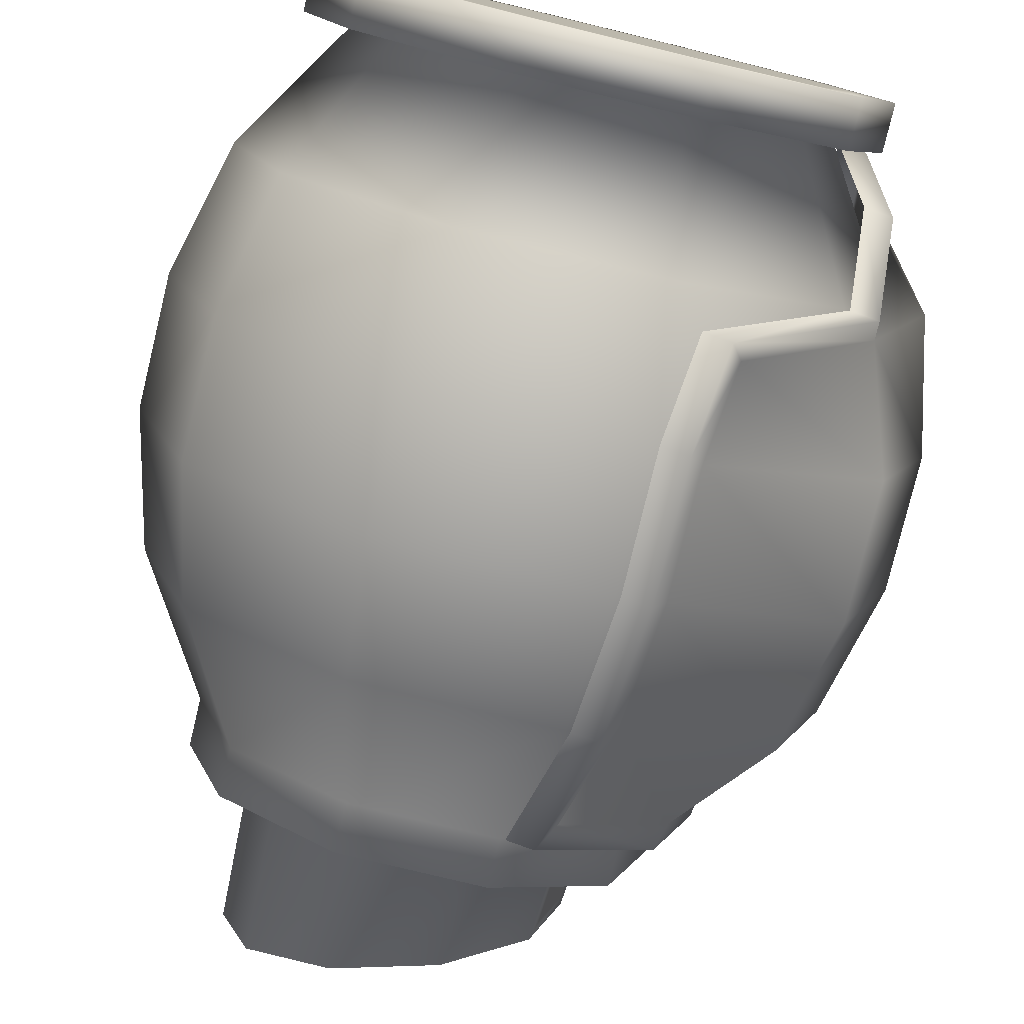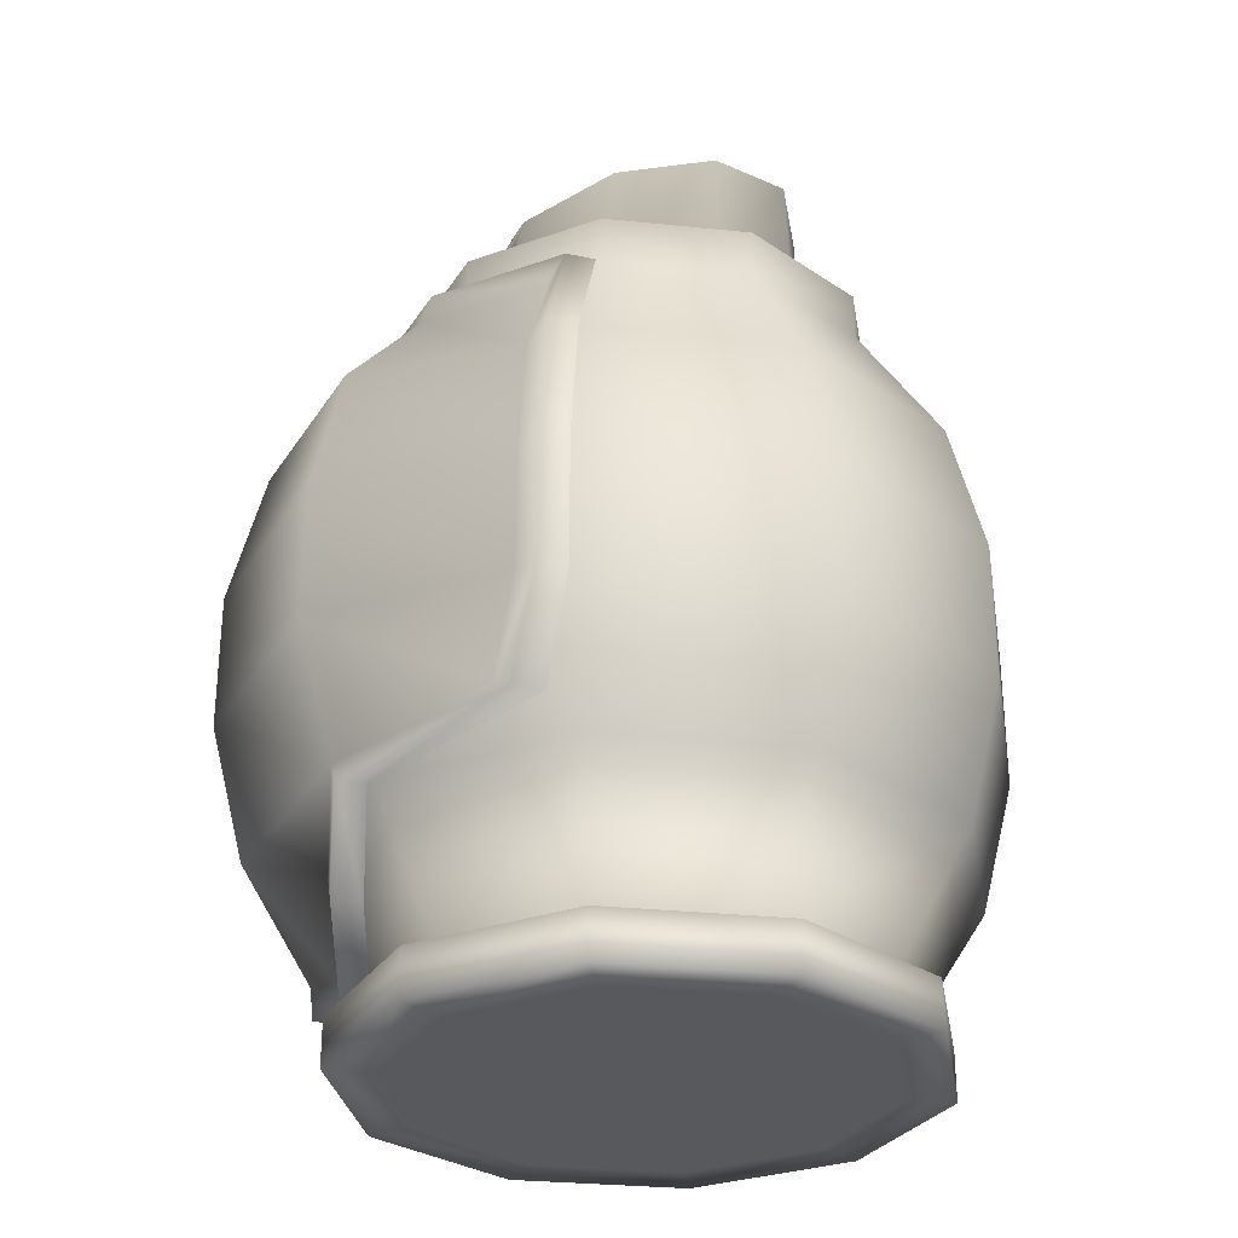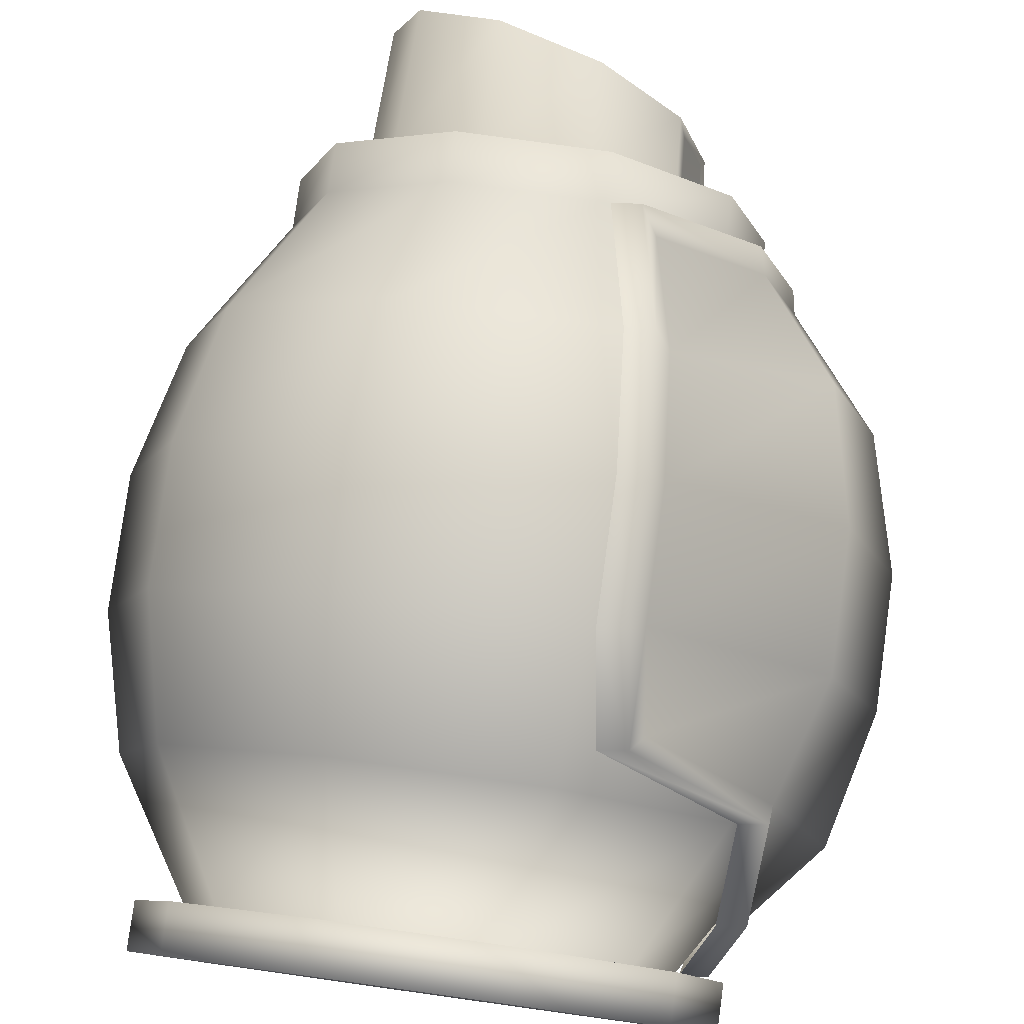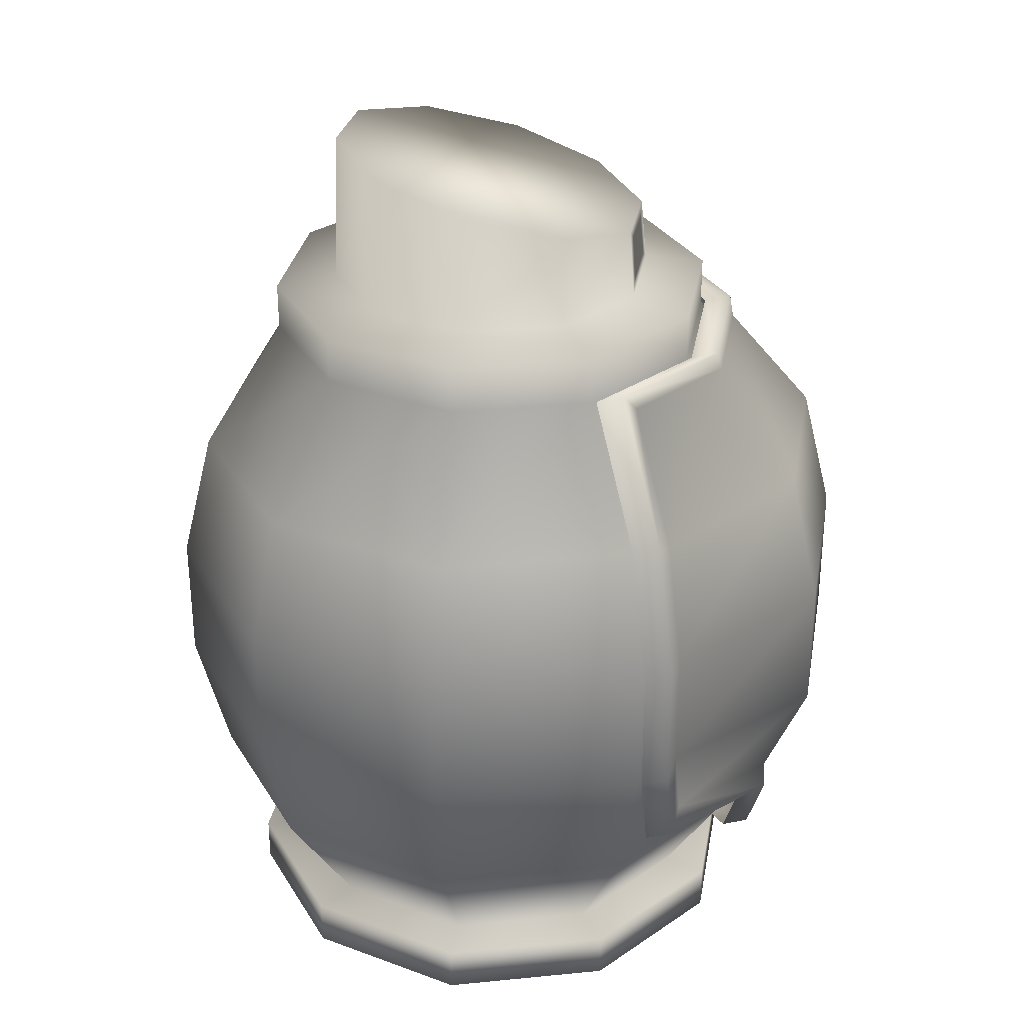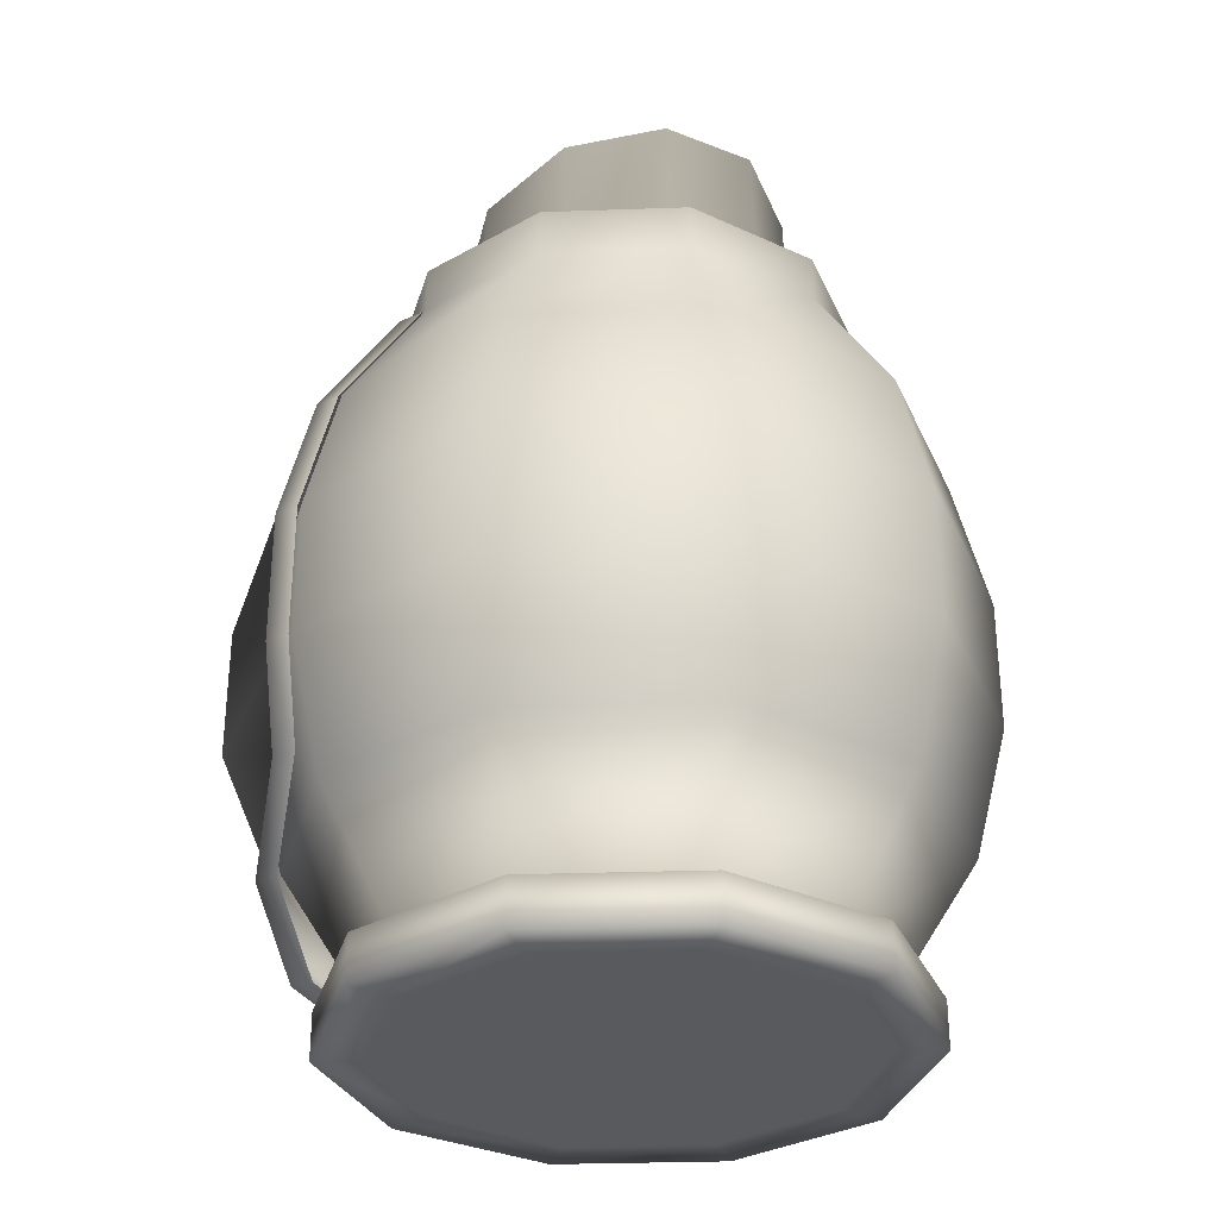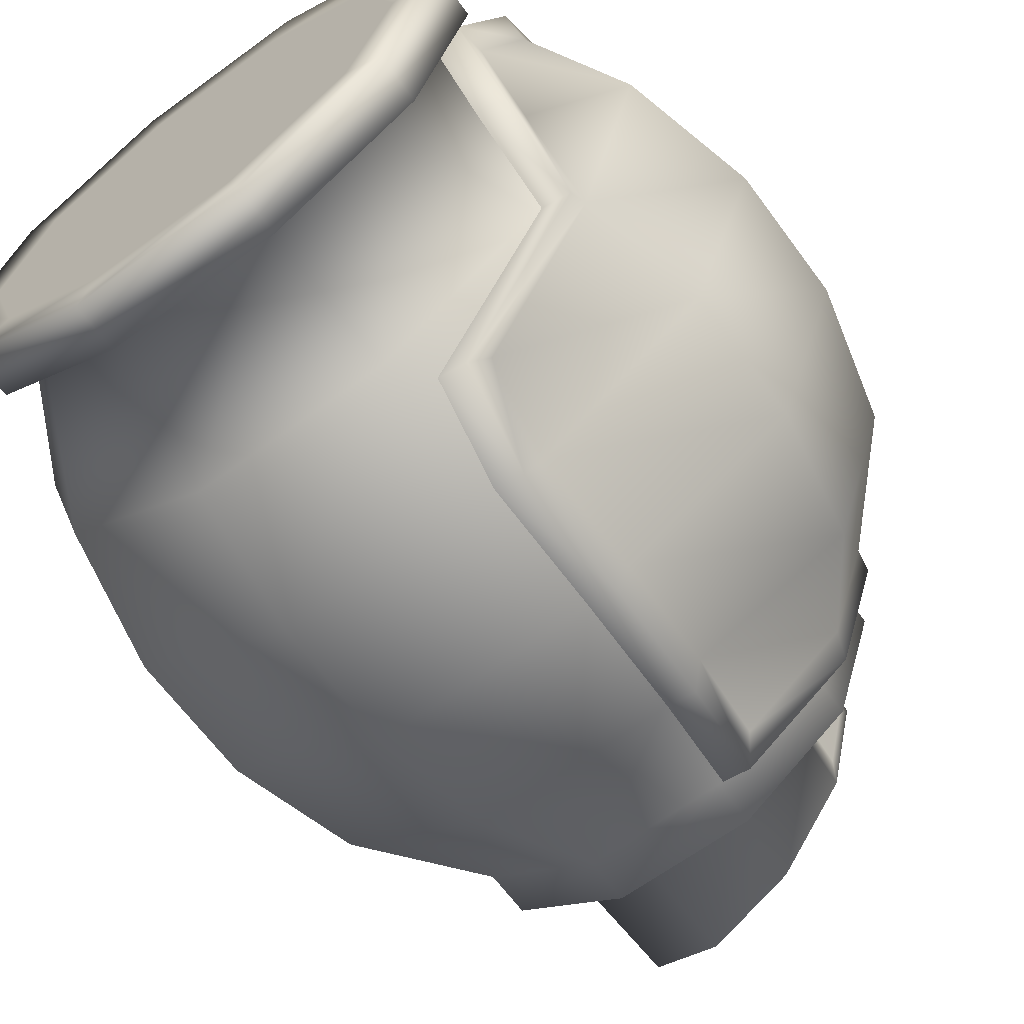
<metadata>
{"format":"obj","ext":"obj","renderer":"f3d","projection":"perspective","resolution":1024,"background":"white","views":[{"elev":-78.7,"azim":-13.6,"up":"+Z"},{"elev":-29.9,"azim":171.4,"up":"+Y"},{"elev":79.6,"azim":7.9,"up":"+Z"},{"elev":30.6,"azim":-8.1,"up":"+Y"},{"elev":-31.5,"azim":-141.2,"up":"+Y"},{"elev":-65.2,"azim":36.3,"up":"+Z"}]}
</metadata>
<code>
v  0.1957 0.0003 0.1422
v  0.0747 0.0003 0.23
v  -0.0747 0.0003 0.23
v  -0.1957 0.0003 0.1422
v  -0.2418 0.0003 0
v  -0.1957 0.0003 -0.1422
v  -0.0747 0.0003 -0.23
v  0.0747 0.0003 -0.23
v  0.1957 0.0003 -0.1422
v  0.2418 0.0003 -0
v  0.2418 0.0503 -0
v  0.1957 0.0503 -0.1422
v  0.267 0.1903 -0.194
v  0.33 0.1903 -0
v  0.0747 0.0503 -0.23
v  0.102 0.1903 -0.3138
v  -0.0747 0.0503 -0.23
v  -0.102 0.1903 -0.3138
v  -0.1957 0.0503 -0.1422
v  -0.267 0.1903 -0.194
v  -0.2418 0.0503 0
v  -0.33 0.1903 0
v  -0.1957 0.0503 0.1422
v  -0.267 0.1903 0.194
v  -0.0747 0.0503 0.23
v  -0.102 0.1903 0.3138
v  0.0747 0.0503 0.23
v  0.102 0.1903 0.3138
v  0.1957 0.0503 0.1422
v  0.267 0.1903 0.194
v  0.2954 0.3303 -0.2146
v  0.3651 0.3303 0
v  0.1128 0.3303 -0.3473
v  -0.1128 0.3303 -0.3473
v  -0.2954 0.3303 -0.2146
v  -0.3651 0.3303 0
v  -0.2954 0.3303 0.2146
v  -0.1128 0.3303 0.3473
v  0.1128 0.3303 0.3473
v  0.2954 0.3303 0.2146
v  0.2954 0.4703 -0.2146
v  0.3651 0.4703 0
v  0.1128 0.4703 -0.3473
v  -0.1128 0.4703 -0.3473
v  -0.2954 0.4703 -0.2146
v  -0.3651 0.4703 0
v  -0.2954 0.4703 0.2146
v  -0.1128 0.4703 0.3473
v  0.1128 0.4703 0.3473
v  0.2954 0.4703 0.2146
v  0.267 0.6103 -0.194
v  0.33 0.6103 -0
v  0.102 0.6103 -0.3138
v  -0.102 0.6103 -0.3138
v  -0.267 0.6103 -0.194
v  -0.33 0.6103 0
v  -0.267 0.6103 0.194
v  -0.102 0.6103 0.3138
v  0.102 0.6103 0.3138
v  0.267 0.6103 0.194
v  0.1957 0.7503 -0.1422
v  0.2418 0.7503 -0
v  0.0747 0.7503 -0.23
v  -0.0747 0.7503 -0.23
v  -0.1957 0.7503 -0.1422
v  -0.2418 0.7503 0
v  -0.1957 0.7503 0.1422
v  -0.0747 0.7503 0.23
v  0.0747 0.7503 0.23
v  0.1957 0.7503 0.1422
v  0.1369 0.8864 0.1032
v  0.1692 0.8774 -0
v  0.1369 0.8864 -0.1032
v  0.0523 0.9099 -0.167
v  -0.0523 0.9389 -0.167
v  -0.1369 0.9624 -0.1032
v  -0.1692 0.9714 0
v  -0.1369 0.9624 0.1032
v  -0.0523 0.9389 0.167
v  0.0523 0.9099 0.167
v  0.2361 0.0503 -0.1715
v  0.2918 0.0503 -0
v  0.2918 0.0003 -0
v  0.2361 0.0003 -0.1715
v  0.2361 0.0503 0.1715
v  0.2361 0.0003 0.1715
v  0.0902 0.0503 0.2776
v  0.0902 0.0003 0.2776
v  -0.0902 0.0503 0.2776
v  -0.0902 0.0003 0.2776
v  -0.2361 0.0503 0.1715
v  -0.2361 0.0003 0.1715
v  -0.2918 0.0503 0
v  -0.2918 0.0003 0
v  -0.2361 0.0503 -0.1715
v  -0.2361 0.0003 -0.1715
v  -0.0902 0.0503 -0.2776
v  -0.0902 0.0003 -0.2776
v  0.0902 0.0503 -0.2776
v  0.0902 0.0003 -0.2776
v  0.1957 0.8003 -0.1422
v  0.2418 0.8003 -0
v  0.0747 0.8003 -0.23
v  -0.0747 0.8003 -0.23
v  -0.1957 0.8003 -0.1422
v  -0.2418 0.8003 0
v  -0.1957 0.8003 0.1422
v  -0.0747 0.8003 0.23
v  0.0747 0.8003 0.23
v  0.1957 0.8003 0.1422
v  0.1421 0.8103 -0.1032
v  0.1756 0.8103 -0
v  0.0543 0.8103 -0.167
v  -0.0543 0.8103 -0.167
v  -0.1421 0.8103 -0.1032
v  -0.1756 0.8103 0
v  -0.1421 0.8103 0.1032
v  -0.0543 0.8103 0.167
v  0.0543 0.8103 0.167
v  0.1421 0.8103 0.1032
v  0.1688 0.8227 -0.0179
v  0.1469 0.8227 -0.0853
v  0.1435 0.8724 -0.0853
v  0.1646 0.8665 -0.0179
v  0.1469 0.8229 0.0851
v  0.1687 0.8229 0.0181
v  0.1645 0.8664 0.0181
v  0.1436 0.8722 0.0851
o Cylinder001
g Cylinder001
f 1 2 3 4 5 6 7 8 9 10
f 11 12 13 14
f 12 15 16 13
f 15 17 18 16
f 17 19 20 18
f 19 21 22 20
f 21 23 24 22
f 23 25 26 24
f 25 27 28 26
f 27 29 30 28
f 29 11 14 30
f 14 13 31 32
f 13 16 33 31
f 16 18 34 33
f 18 20 35 34
f 20 22 36 35
f 22 24 37 36
f 24 26 38 37
f 26 28 39 38
f 28 30 40 39
f 30 14 32 40
f 32 31 41 42
f 31 33 43 41
f 33 34 44 43
f 34 35 45 44
f 35 36 46 45
f 36 37 47 46
f 37 38 48 47
f 38 39 49 48
f 39 40 50 49
f 40 32 42 50
f 42 41 51 52
f 41 43 53 51
f 43 44 54 53
f 44 45 55 54
f 45 46 56 55
f 46 47 57 56
f 47 48 58 57
f 48 49 59 58
f 49 50 60 59
f 50 42 52 60
f 52 51 61 62
f 51 53 63 61
f 53 54 64 63
f 54 55 65 64
f 55 56 66 65
f 56 57 67 66
f 57 58 68 67
f 58 59 69 68
f 59 60 70 69
f 60 52 62 70
f 71 72 73 74 75 76 77 78 79 80
f 81 82 83 84
f 82 85 86 83
f 85 87 88 86
f 87 89 90 88
f 89 91 92 90
f 91 93 94 92
f 93 95 96 94
f 95 97 98 96
f 97 99 100 98
f 99 81 84 100
f 12 11 82 81
f 11 29 85 82
f 29 27 87 85
f 27 25 89 87
f 25 23 91 89
f 23 21 93 91
f 21 19 95 93
f 19 17 97 95
f 17 15 99 97
f 15 12 81 99
f 10 9 84 83
f 9 8 100 84
f 8 7 98 100
f 7 6 96 98
f 6 5 94 96
f 5 4 92 94
f 4 3 90 92
f 3 2 88 90
f 2 1 86 88
f 1 10 83 86
f 62 61 101 102
f 61 63 103 101
f 63 64 104 103
f 64 65 105 104
f 65 66 106 105
f 66 67 107 106
f 67 68 108 107
f 68 69 109 108
f 69 70 110 109
f 70 62 102 110
f 102 101 111 112
f 101 103 113 111
f 103 104 114 113
f 104 105 115 114
f 105 106 116 115
f 106 107 117 116
f 107 108 118 117
f 108 109 119 118
f 109 110 120 119
f 110 102 112 120
f 121 122 123 124
f 111 113 74 73
f 113 114 75 74
f 114 115 76 75
f 115 116 77 76
f 116 117 78 77
f 117 118 79 78
f 118 119 80 79
f 119 120 71 80
f 125 126 127 128
f 120 112 126 125
f 112 72 127 126
f 72 71 128 127
f 71 120 125 128
f 112 111 122 121
f 111 73 123 122
f 73 72 124 123
f 72 112 121 124
v  0.2995 0.129 0.1308
v  0.2807 0.0851 0
v  0.3749 0.195 0
v  0.3038 0.2139 0.1784
v  0.1753 0.2486 0.2898
v  0.3403 0.335 0.2146
v  0.162 0.3426 0.3194
v  0.4101 0.335 0
v  0.3403 0.475 0.2146
v  0.162 0.4714 0.3194
v  0.4101 0.475 0
v  0.3119 0.615 0.194
v  0.1521 0.6002 0.2887
v  0.3749 0.615 0
v  0.2382 0.729 0.1308
v  0.127 0.729 0.2116
v  0.2807 0.729 0
v  0.2995 0.129 -0.1308
v  0.3038 0.2139 -0.1784
v  0.1753 0.2486 -0.2898
v  0.162 0.3426 -0.3194
v  0.3403 0.335 -0.2146
v  0.162 0.4714 -0.3194
v  0.3403 0.475 -0.2146
v  0.1521 0.6002 -0.2887
v  0.3119 0.615 -0.194
v  0.127 0.729 -0.2116
v  0.2382 0.729 -0.1308
v  0.2722 0.1903 0.194
v  0.2675 0.098 0.1422
v  0.2967 0.1015 0.1422
v  0.3014 0.1938 0.194
v  0.2471 0.0503 -0
v  0.2763 0.0538 0
v  0.2675 0.098 -0.1422
v  0.2967 0.1015 -0.1422
v  0.2722 0.1903 -0.194
v  0.3014 0.1938 -0.194
v  0.1324 0.228 -0.3151
v  0.1617 0.2315 -0.3151
v  0.118 0.3303 -0.3473
v  0.1473 0.3338 -0.3473
v  0.118 0.4703 -0.3473
v  0.1473 0.4738 -0.3473
v  0.1072 0.6103 -0.3138
v  0.1364 0.6138 -0.3138
v  0.0799 0.7503 -0.23
v  0.1092 0.7538 -0.23
v  0.2009 0.7503 -0.1422
v  0.2301 0.7538 -0.1422
v  0.2471 0.7503 -0
v  0.2763 0.7538 0
v  0.2009 0.7503 0.1422
v  0.2301 0.7538 0.1422
v  0.0799 0.7503 0.23
v  0.1092 0.7538 0.23
v  0.1072 0.6103 0.3138
v  0.1364 0.6138 0.3138
v  0.118 0.4703 0.3473
v  0.1473 0.4738 0.3473
v  0.118 0.3303 0.3473
v  0.1473 0.3338 0.3473
v  0.1324 0.228 0.3151
v  0.1617 0.2315 0.3151
o Object001
g Object001
f 129 130 131 132
f 133 132 134 135
f 132 131 136 134
f 135 134 137 138
f 134 136 139 137
f 138 137 140 141
f 137 139 142 140
f 141 140 143 144
f 140 142 145 143
f 146 147 131 130
f 148 149 150 147
f 147 150 136 131
f 149 151 152 150
f 150 152 139 136
f 151 153 154 152
f 152 154 142 139
f 153 155 156 154
f 154 156 145 142
f 157 158 159 160
f 158 161 162 159
f 161 163 164 162
f 163 165 166 164
f 165 167 168 166
f 167 169 170 168
f 169 171 172 170
f 171 173 174 172
f 173 175 176 174
f 175 177 178 176
f 177 179 180 178
f 179 181 182 180
f 181 183 184 182
f 183 185 186 184
f 185 187 188 186
f 187 189 190 188
f 189 191 192 190
f 191 157 160 192
f 159 129 132 160
f 162 130 129 159
f 164 146 130 162
f 166 147 146 164
f 168 148 147 166
f 170 149 148 168
f 172 151 149 170
f 174 153 151 172
f 176 155 153 174
f 178 156 155 176
f 180 145 156 178
f 182 143 145 180
f 184 144 143 182
f 186 141 144 184
f 188 138 141 186
f 190 135 138 188
f 192 133 135 190
f 160 132 133 192

</code>
